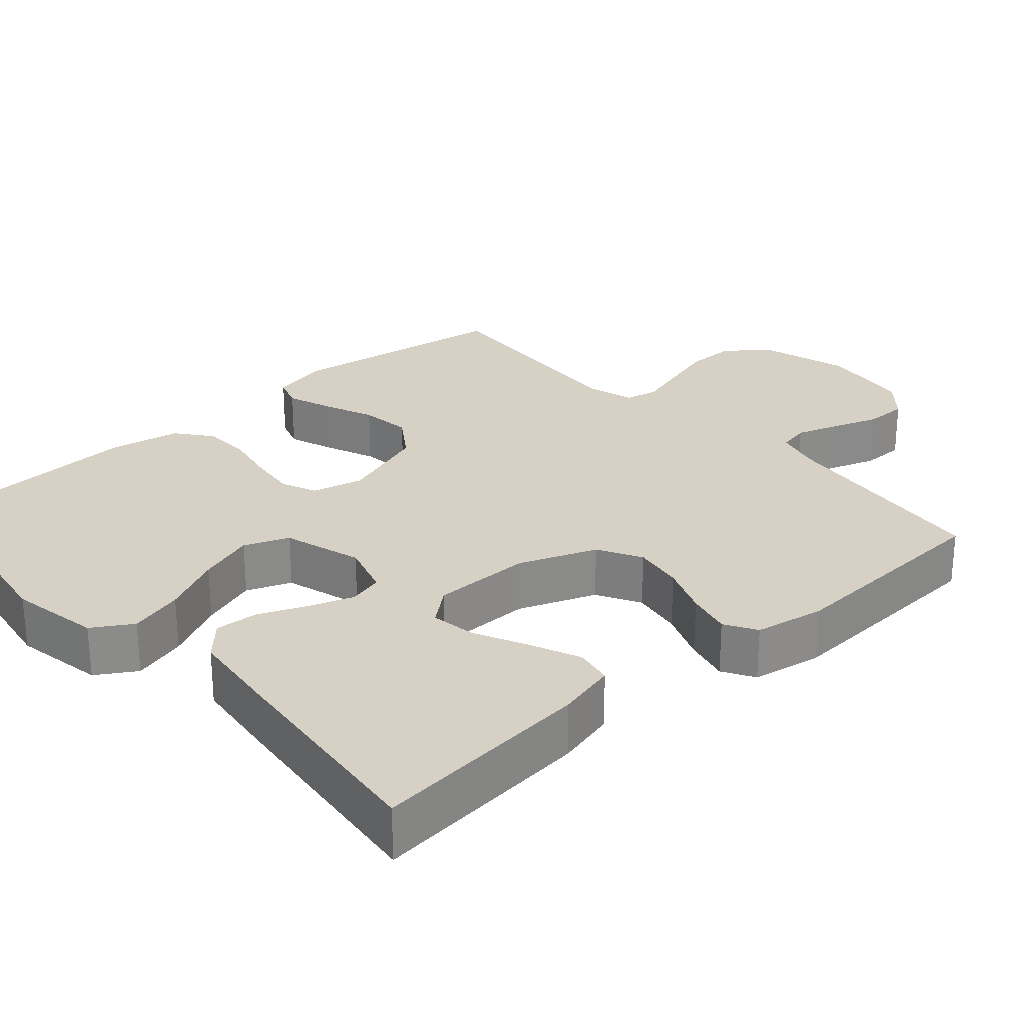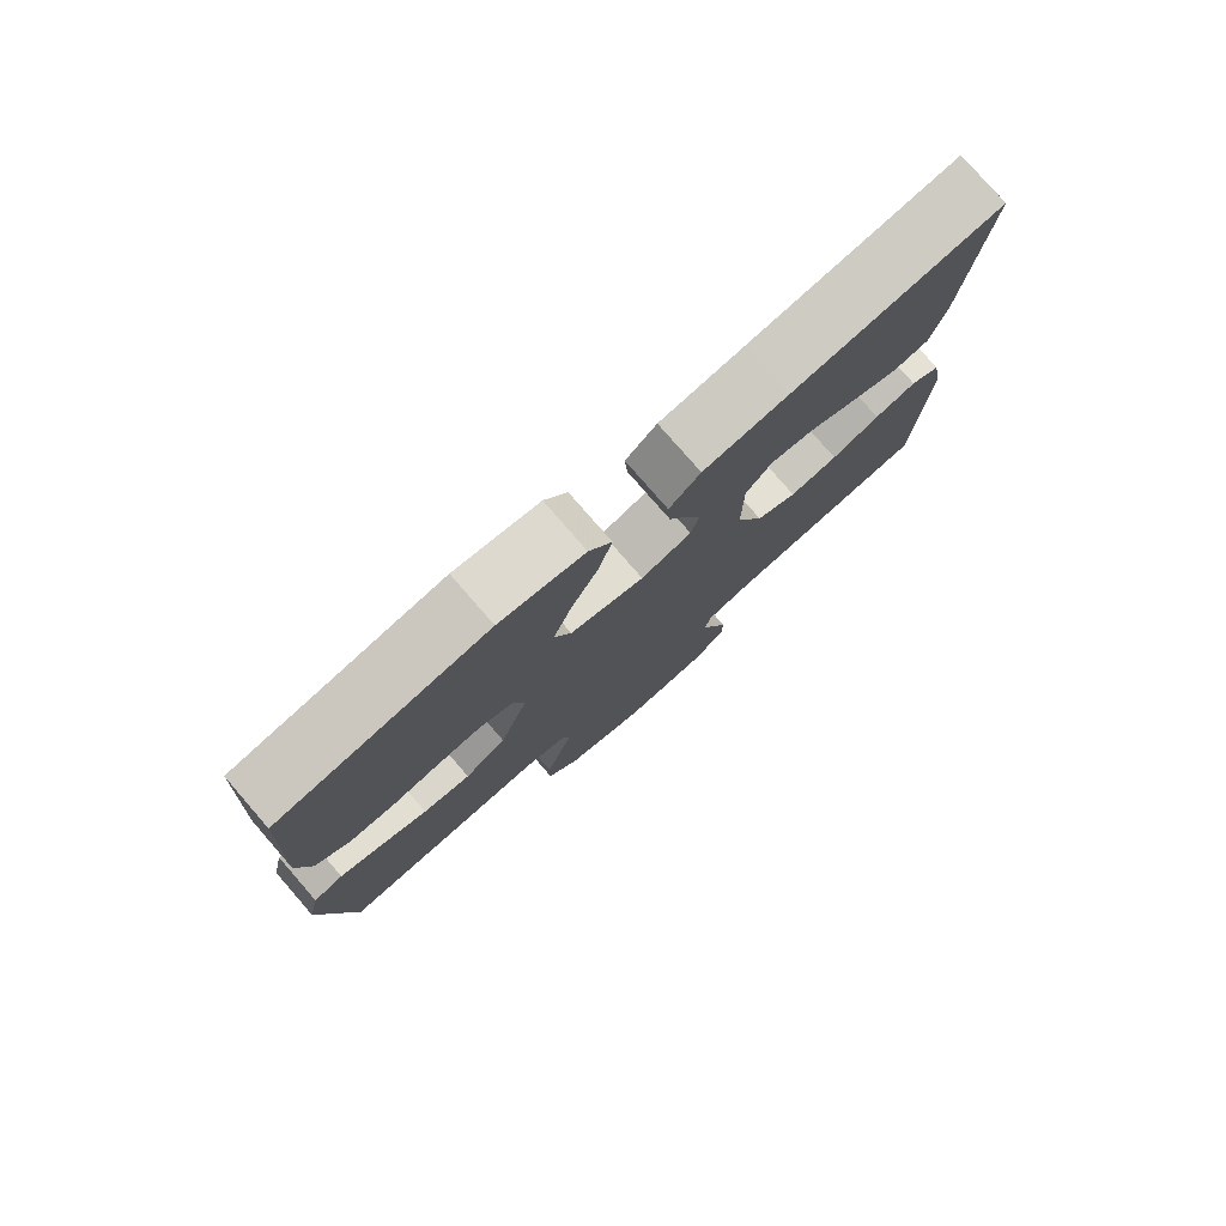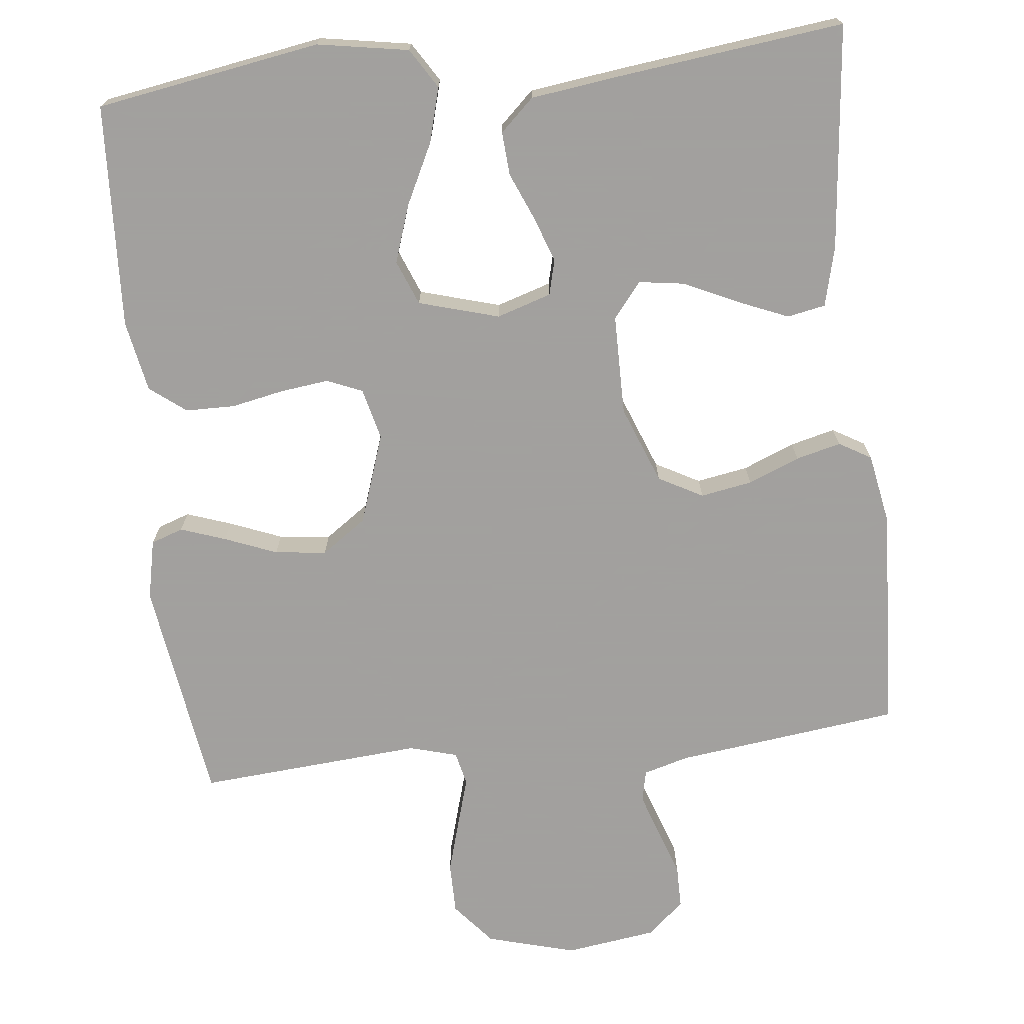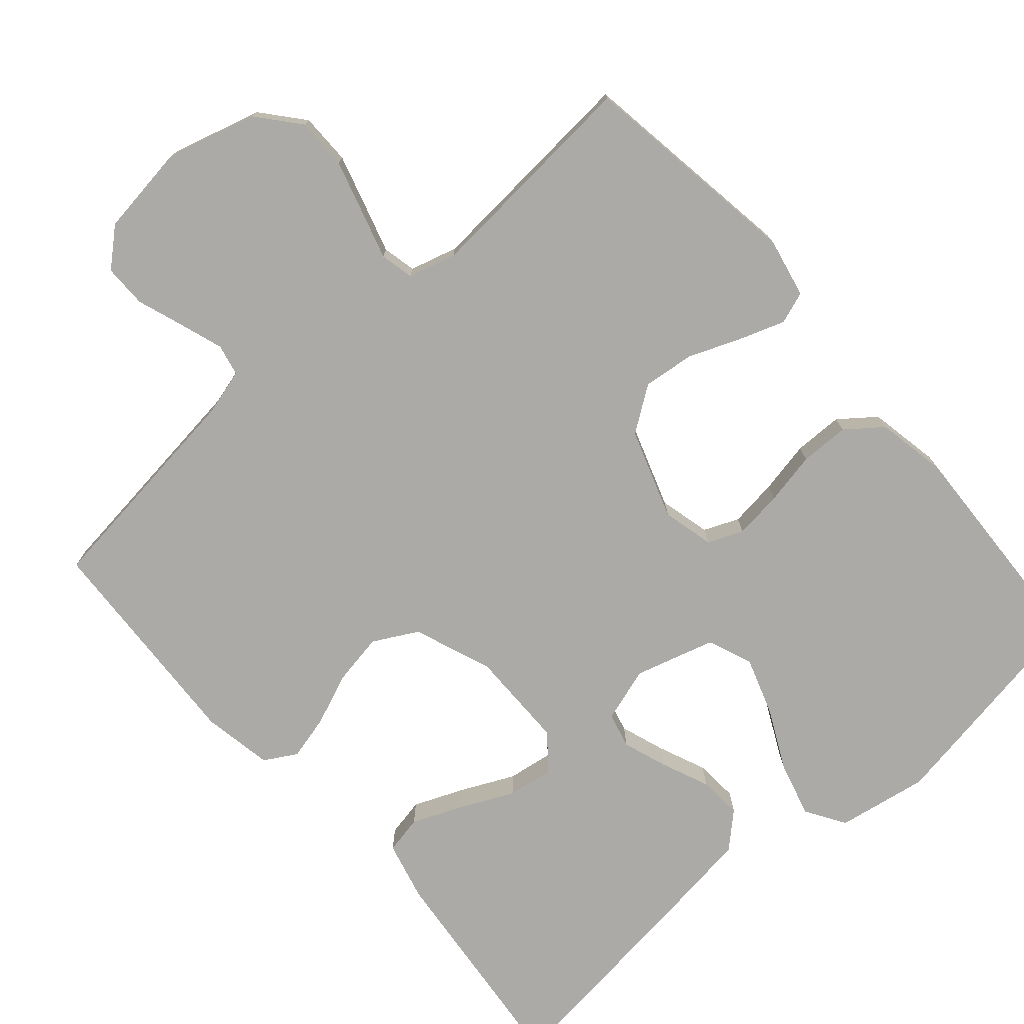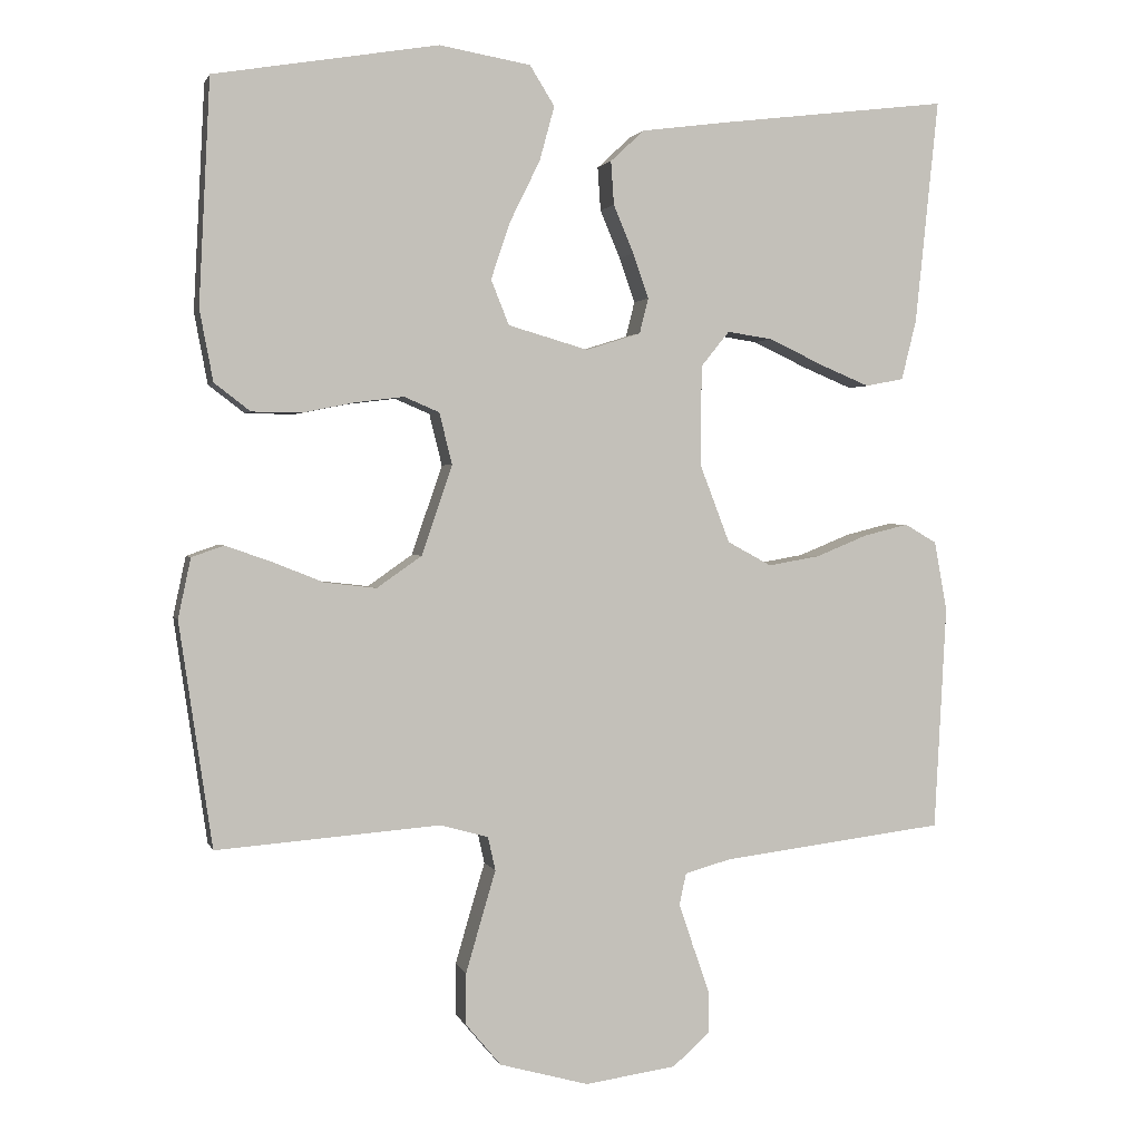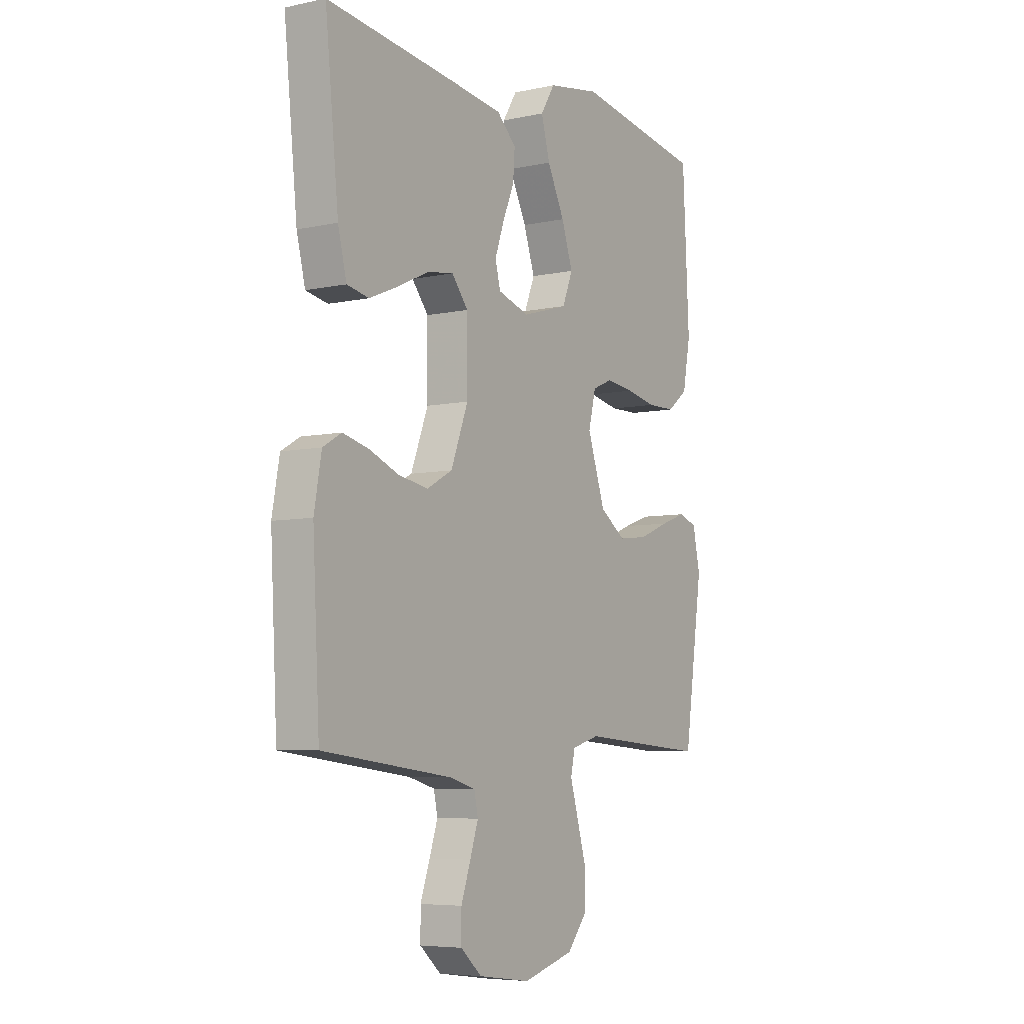
<metadata>
{"format":"obj","ext":"obj","renderer":"f3d","projection":"perspective","resolution":1024,"background":"white","views":[{"elev":26.6,"azim":48.1,"up":"+Y"},{"elev":78.9,"azim":-41.0,"up":"+Z"},{"elev":-71.9,"azim":6.3,"up":"+Y"},{"elev":-75.8,"azim":-138.8,"up":"+Y"},{"elev":1.8,"azim":-14.1,"up":"+Z"},{"elev":-6.2,"azim":122.8,"up":"+Z"}]}
</metadata>
<code>
v -0.5 0.07 -0.5
v -0.544 0.07 -0.2
v -0.527 0.07 -0.12
v -0.484 0.07 -0.105
v -0.424 0.07 -0.126
v -0.354 0.07 -0.154
v -0.285 0.07 -0.162
v -0.225 0.07 -0.12
v -0.184 0.07 0
v -0.201 0.07 0.069
v -0.248 0.07 0.089
v -0.313 0.07 0.081
v -0.383 0.07 0.067
v -0.449 0.07 0.068
v -0.497 0.07 0.105
v -0.515 0.07 0.2
v -0.5 0.07 0.5
v -0.2 0.07 0.55
v -0.078 0.07 0.529
v -0.045 0.07 0.476
v -0.065 0.07 0.403
v -0.105 0.07 0.322
v -0.131 0.07 0.245
v -0.107 0.07 0.185
v 0 0.07 0.154
v 0.073 0.07 0.177
v 0.085 0.07 0.224
v 0.064 0.07 0.284
v 0.037 0.07 0.348
v 0.033 0.07 0.406
v 0.078 0.07 0.448
v 0.2 0.07 0.464
v 0.5 0.07 0.5
v 0.469 0.07 0.2
v 0.449 0.07 0.12
v 0.398 0.07 0.11
v 0.331 0.07 0.138
v 0.259 0.07 0.172
v 0.198 0.07 0.181
v 0.16 0.07 0.134
v 0.159 0.07 0
v 0.199 0.07 -0.104
v 0.258 0.07 -0.136
v 0.327 0.07 -0.124
v 0.396 0.07 -0.096
v 0.456 0.07 -0.081
v 0.499 0.07 -0.106
v 0.516 0.07 -0.2
v 0.5 0.07 -0.5
v 0.2 0.07 -0.537
v 0.139 0.07 -0.554
v 0.13 0.07 -0.596
v 0.149 0.07 -0.653
v 0.171 0.07 -0.716
v 0.171 0.07 -0.774
v 0.122 0.07 -0.817
v 0 0.07 -0.834
v -0.119 0.07 -0.801
v -0.166 0.07 -0.745
v -0.166 0.07 -0.676
v -0.145 0.07 -0.604
v -0.126 0.07 -0.54
v -0.136 0.07 -0.495
v -0.2 0.07 -0.477
v -0.5 0 -0.5
v -0.544 0 -0.2
v -0.527 0 -0.12
v -0.484 0 -0.105
v -0.424 0 -0.126
v -0.354 0 -0.154
v -0.285 0 -0.162
v -0.225 0 -0.12
v -0.184 0 0
v -0.201 0 0.069
v -0.248 0 0.089
v -0.313 0 0.081
v -0.383 0 0.067
v -0.449 0 0.068
v -0.497 0 0.105
v -0.515 0 0.2
v -0.5 0 0.5
v -0.2 0 0.55
v -0.078 0 0.529
v -0.045 0 0.476
v -0.065 0 0.403
v -0.105 0 0.322
v -0.131 0 0.245
v -0.107 0 0.185
v 0 0 0.154
v 0.073 0 0.177
v 0.085 0 0.224
v 0.064 0 0.284
v 0.037 0 0.348
v 0.033 0 0.406
v 0.078 0 0.448
v 0.2 0 0.464
v 0.5 0 0.5
v 0.469 0 0.2
v 0.449 0 0.12
v 0.398 0 0.11
v 0.331 0 0.138
v 0.259 0 0.172
v 0.198 0 0.181
v 0.16 0 0.134
v 0.159 0 0
v 0.199 0 -0.104
v 0.258 0 -0.136
v 0.327 0 -0.124
v 0.396 0 -0.096
v 0.456 0 -0.081
v 0.499 0 -0.106
v 0.516 0 -0.2
v 0.5 0 -0.5
v 0.2 0 -0.537
v 0.139 0 -0.554
v 0.13 0 -0.596
v 0.149 0 -0.653
v 0.171 0 -0.716
v 0.171 0 -0.774
v 0.122 0 -0.817
v 0 0 -0.834
v -0.119 0 -0.801
v -0.166 0 -0.745
v -0.166 0 -0.676
v -0.145 0 -0.604
v -0.126 0 -0.54
v -0.136 0 -0.495
v -0.2 0 -0.477
f 60 61 62
f 59 60 62
f 58 59 62
f 57 58 62
f 56 57 62
f 55 56 62
f 54 55 62
f 53 54 62
f 52 53 62 63
f 51 52 63
f 50 51 63 64
f 49 50 64
f 48 49 64
f 47 48 64
f 46 47 64
f 45 46 64
f 44 45 64
f 36 37 38
f 35 36 38
f 34 35 38
f 33 34 38
f 32 33 38
f 31 32 38
f 30 31 38
f 29 30 38
f 28 29 38
f 27 28 38 39
f 26 27 39 40
f 20 21 22
f 19 20 22
f 18 19 22
f 17 18 22
f 16 17 22
f 15 16 22
f 14 15 22
f 13 14 22
f 12 13 22
f 11 12 22 23
f 10 11 23 24
f 4 5 6
f 3 4 6
f 2 3 6
f 1 2 6
f 64 1 6
f 64 6 7
f 43 44 64
f 64 7 8
f 43 64 8
f 42 43 8
f 41 42 8 9
f 41 9 10
f 40 41 10
f 26 40 10
f 25 26 10
f 10 24 25
f 126 125 124
f 126 124 123
f 126 123 122
f 126 122 121
f 126 121 120
f 126 120 119
f 126 119 118
f 126 118 117
f 127 126 117 116
f 127 116 115
f 128 127 115 114
f 128 114 113
f 128 113 112
f 128 112 111
f 128 111 110
f 128 110 109
f 128 109 108
f 102 101 100
f 102 100 99
f 102 99 98
f 102 98 97
f 102 97 96
f 102 96 95
f 102 95 94
f 102 94 93
f 102 93 92
f 103 102 92 91
f 104 103 91 90
f 86 85 84
f 86 84 83
f 86 83 82
f 86 82 81
f 86 81 80
f 86 80 79
f 86 79 78
f 86 78 77
f 86 77 76
f 87 86 76 75
f 88 87 75 74
f 70 69 68
f 70 68 67
f 70 67 66
f 70 66 65
f 70 65 128
f 71 70 128
f 128 108 107
f 72 71 128
f 72 128 107
f 72 107 106
f 73 72 106 105
f 74 73 105
f 74 105 104
f 74 104 90
f 74 90 89
f 89 88 74
f 1 65 66 2
f 2 66 67 3
f 3 67 68 4
f 4 68 69 5
f 5 69 70 6
f 6 70 71 7
f 7 71 72 8
f 8 72 73 9
f 9 73 74 10
f 10 74 75 11
f 11 75 76 12
f 12 76 77 13
f 13 77 78 14
f 14 78 79 15
f 15 79 80 16
f 16 80 81 17
f 17 81 82 18
f 18 82 83 19
f 19 83 84 20
f 20 84 85 21
f 21 85 86 22
f 22 86 87 23
f 23 87 88 24
f 24 88 89 25
f 25 89 90 26
f 26 90 91 27
f 27 91 92 28
f 28 92 93 29
f 29 93 94 30
f 30 94 95 31
f 31 95 96 32
f 32 96 97 33
f 33 97 98 34
f 34 98 99 35
f 35 99 100 36
f 36 100 101 37
f 37 101 102 38
f 38 102 103 39
f 39 103 104 40
f 40 104 105 41
f 41 105 106 42
f 42 106 107 43
f 43 107 108 44
f 44 108 109 45
f 45 109 110 46
f 46 110 111 47
f 47 111 112 48
f 48 112 113 49
f 49 113 114 50
f 50 114 115 51
f 51 115 116 52
f 52 116 117 53
f 53 117 118 54
f 54 118 119 55
f 55 119 120 56
f 56 120 121 57
f 57 121 122 58
f 58 122 123 59
f 59 123 124 60
f 60 124 125 61
f 61 125 126 62
f 62 126 127 63
f 63 127 128 64
f 64 128 65 1

</code>
